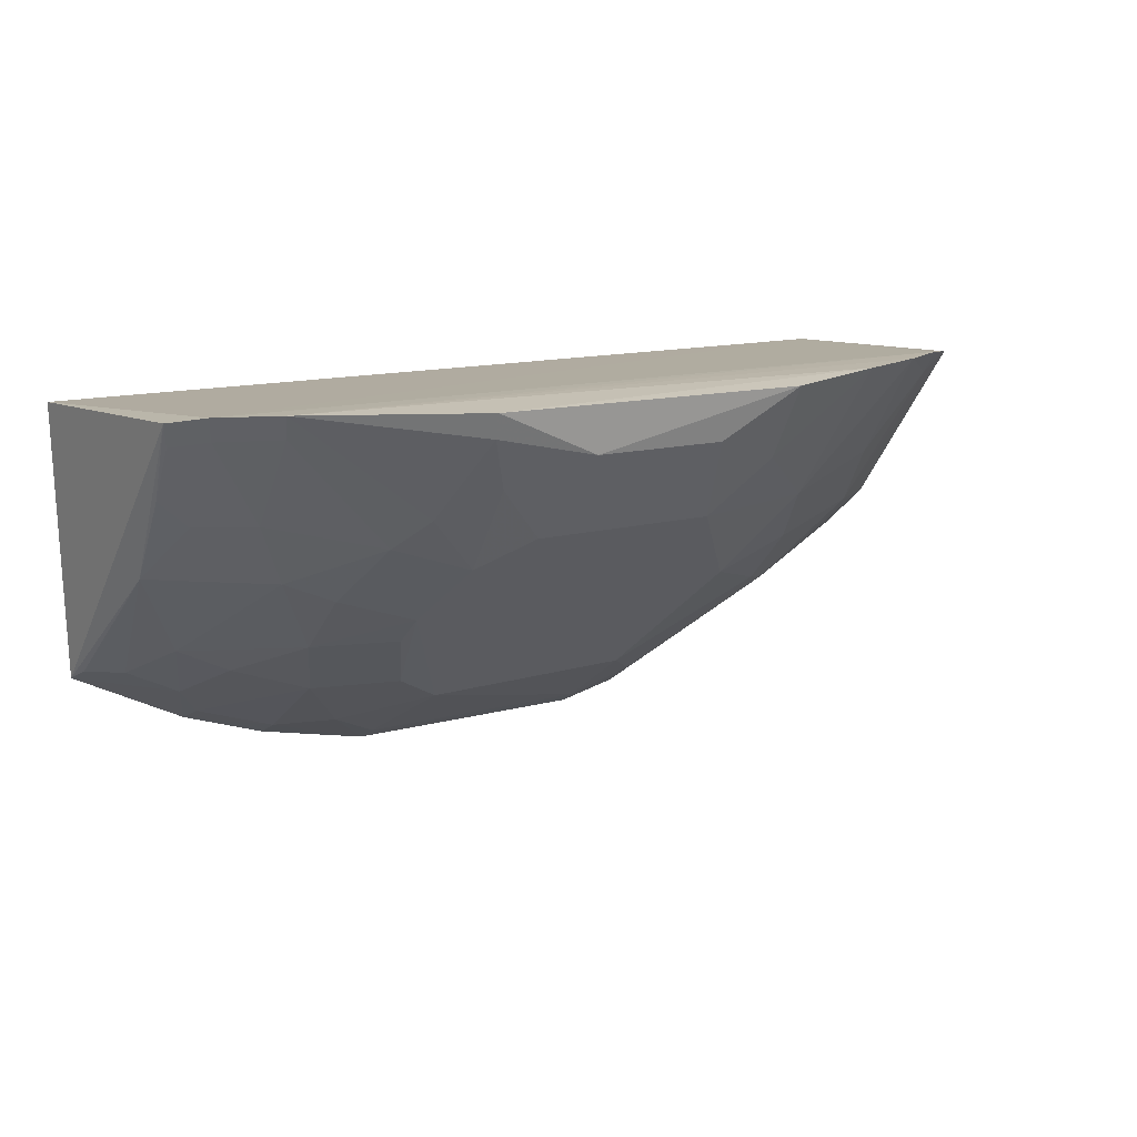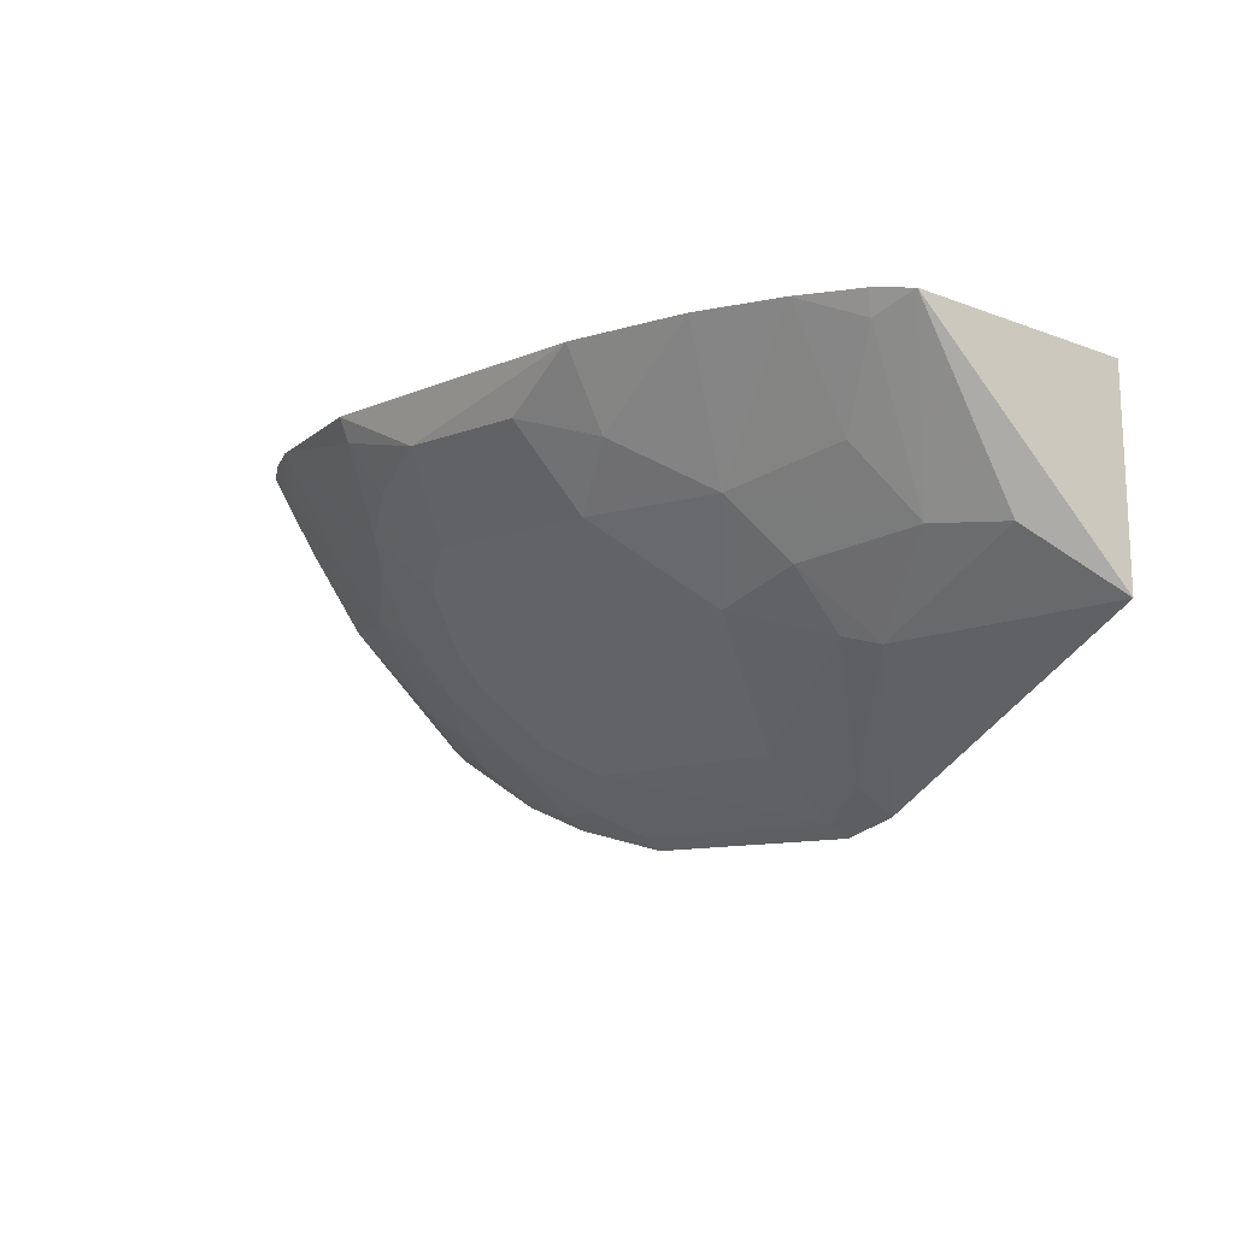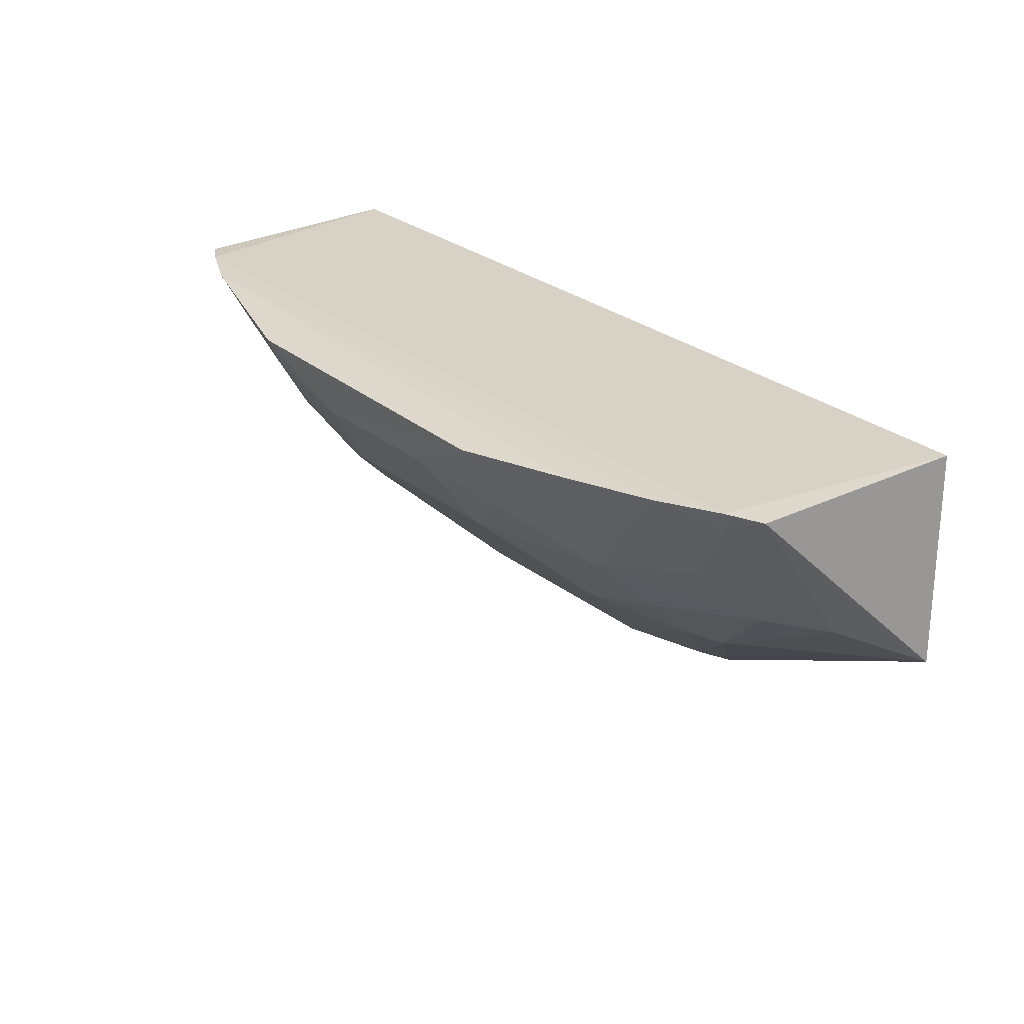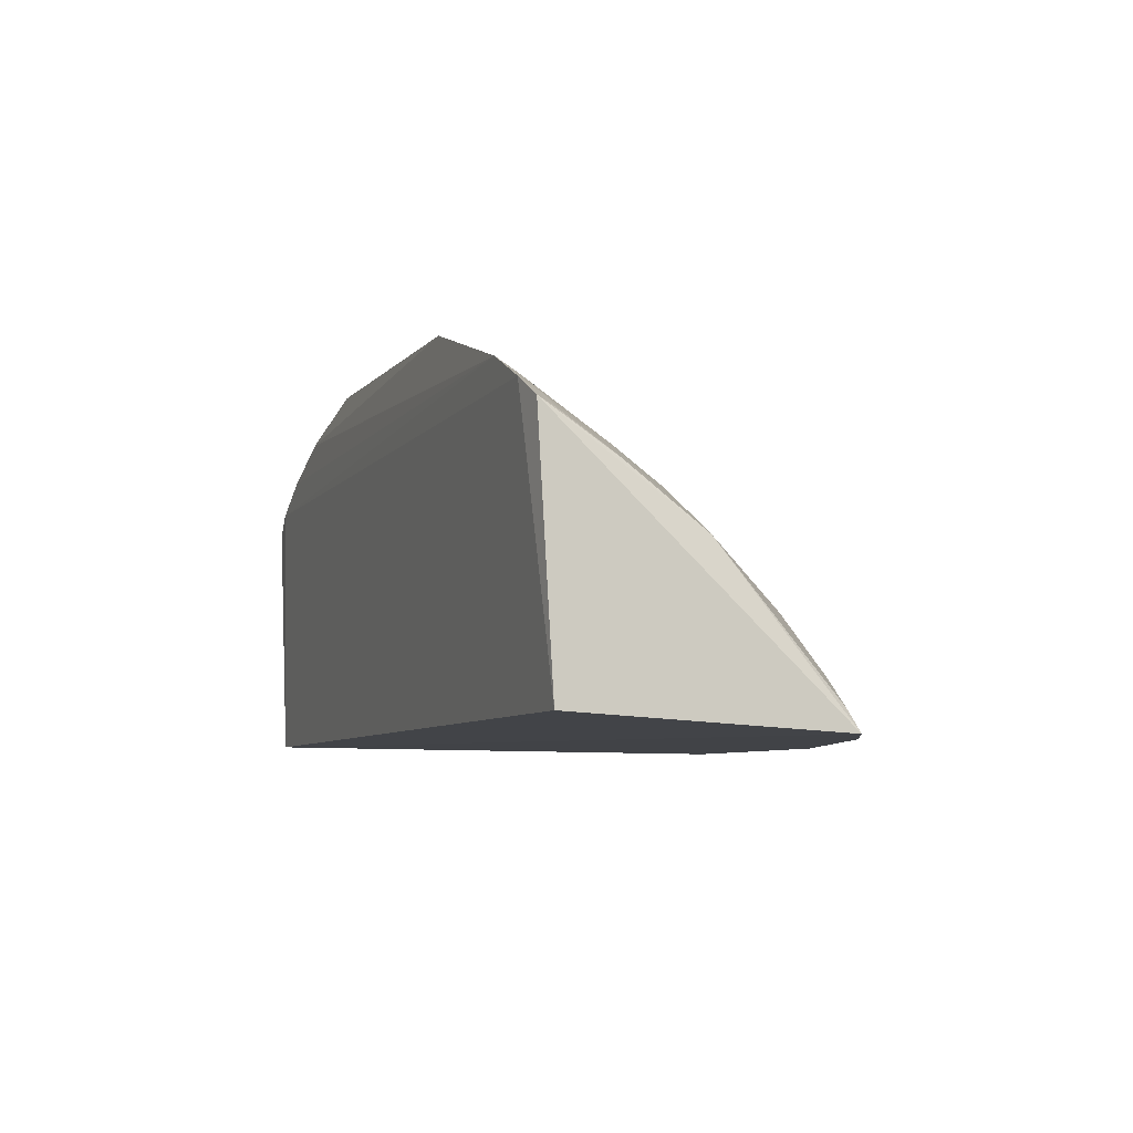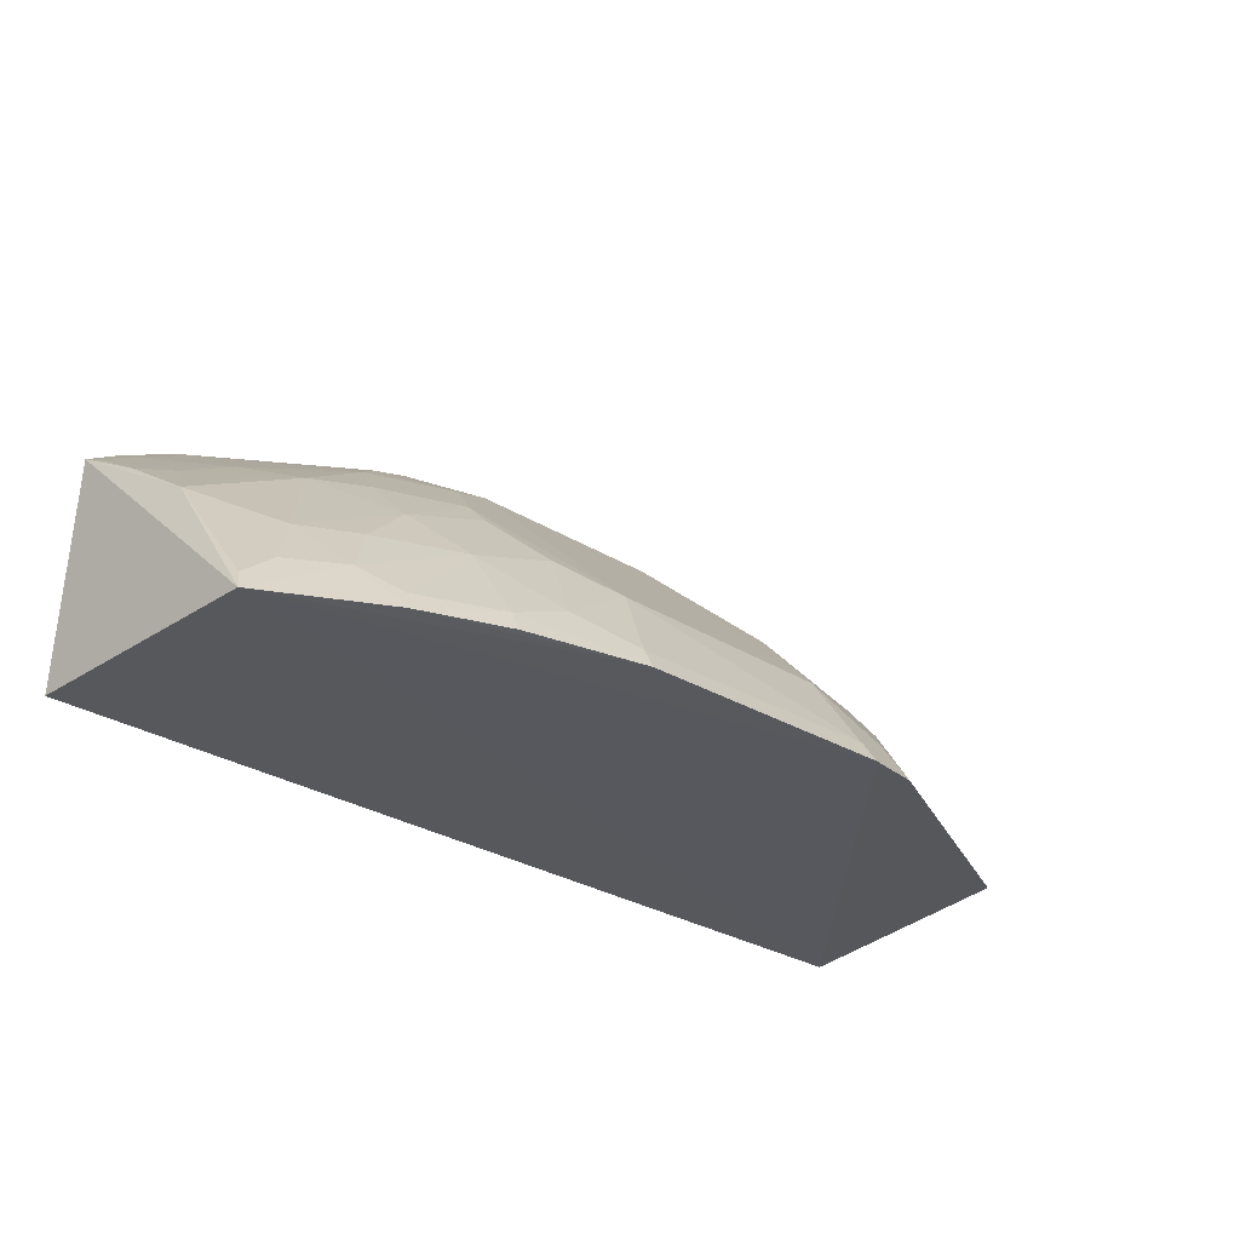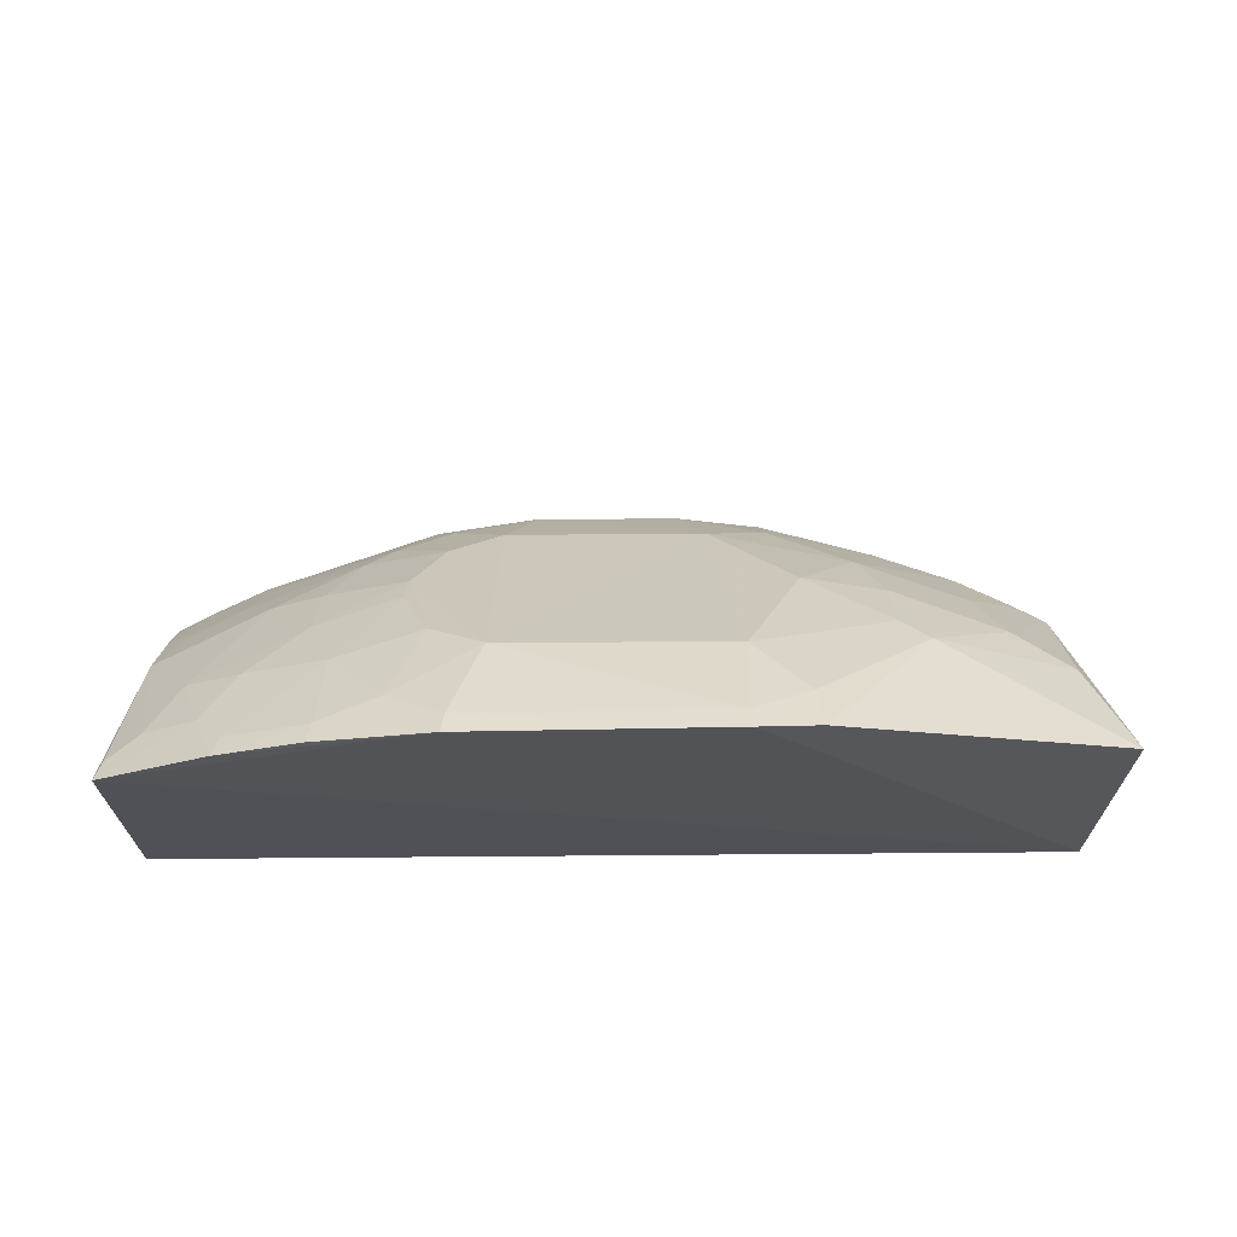
<metadata>
{"format":"obj","ext":"obj","renderer":"f3d","projection":"perspective","resolution":1024,"background":"white","views":[{"elev":12.9,"azim":146.2,"up":"+Z"},{"elev":-9.7,"azim":-132.2,"up":"+Z"},{"elev":29.1,"azim":-130.9,"up":"+Z"},{"elev":-6.9,"azim":69.4,"up":"+Y"},{"elev":-30.4,"azim":138.8,"up":"+Y"},{"elev":-23.4,"azim":-178.5,"up":"+Y"}]}
</metadata>
<code>
v 0.03291 0.06047 0.04223
v 0.03631 0.0391 0.04098
v 0.03527 0.038 0.01928
v -0.01034 0.03805 0.01003
v -0.03636 0.0391 0.04098
v 0.01442 0.05531 0.02459
v 0.03548 0.0588 0.04185
v 0.01019 0.03792 0.01013
v -0.02164 0.06518 0.04214
v 0.02535 0.05505 0.02875
v 0.01902 0.04631 0.01784
v 0.007823 0.04647 0.01548
v -0.0329 0.06041 0.04218
v 0.005788 0.06684 0.03803
v 0.0348 0.0553 0.03592
v 0.02617 0.03803 0.0146
v 0.03005 0.04629 0.02251
v 0.02124 0.05079 0.02248
v 0.01003 0.03966 0.01114
v 0.01219 0.04862 0.0179
v 0.02834 0.06273 0.04227
v -0.0214 0.05081 0.02247
v 0.01671 0.06204 0.03363
v 0.03247 0.0596 0.0404
v 0.03442 0.0507 0.02947
v 0.02804 0.04191 0.01799
v 0.02112 0.05524 0.0269
v -0.01005 0.03967 0.01099
v 0.01919 0.03981 0.01321
v 0.01451 0.04182 0.01338
v 0.01458 0.05311 0.0225
v -0.02829 0.06275 0.04218
v 0.01439 0.06719 0.04183
v -0.0384 0.04133 0.02398
v -0.007764 0.06211 0.03123
v 0.007961 0.06225 0.03133
v 0.01895 0.05974 0.0314
v 0.03499 0.05795 0.04004
v 0.02802 0.05733 0.0337
v 0.03484 0.03965 0.02012
v 0.02568 0.04627 0.02032
v -0.01509 0.03859 0.01131
v 0.0194 0.03807 0.01225
v 0.02577 0.03968 0.01548
v -0.03029 0.05243 0.02863
v -0.01232 0.06766 0.04174
v 0.01239 0.06458 0.03579
v 0.01417 0.06648 0.03987
v -0.0355 0.05882 0.04188
v -0.01022 0.04641 0.01565
v 0.02795 0.06182 0.04046
v 0.01214 0.0598 0.02902
v 0.03233 0.05508 0.03374
v 0.03232 0.04172 0.02012
v -0.02371 0.04913 0.02183
v -0.0281 0.05735 0.0338
v -0.01902 0.05967 0.03145
v -0.005566 0.06671 0.03794
v -0.03514 0.04923 0.02849
v -0.0145 0.05528 0.02462
v -0.0146 0.0419 0.01332
v -0.02122 0.05517 0.02689
v -0.0324 0.05967 0.04044
v -0.01238 0.06433 0.03575
f 5 2 1
f 5 3 2
f 5 4 3
f 7 1 2
f 7 2 3
f 8 3 4
f 13 5 1
f 16 3 8
f 18 10 17
f 19 8 4
f 20 12 6
f 21 13 1
f 24 1 7
f 24 21 1
f 25 15 7
f 25 7 3
f 25 17 10
f 26 3 16
f 27 18 6
f 27 10 18
f 28 19 4
f 28 12 19
f 30 19 12
f 30 12 20
f 30 20 11
f 30 11 29
f 30 29 8
f 30 8 19
f 31 18 11
f 31 11 20
f 31 20 6
f 31 6 18
f 32 21 9
f 32 13 21
f 33 9 21
f 36 35 14
f 36 6 12
f 36 12 35
f 37 10 27
f 38 24 7
f 38 7 15
f 38 15 24
f 39 24 15
f 39 10 37
f 40 25 3
f 40 3 26
f 41 18 17
f 41 17 26
f 41 26 11
f 41 11 18
f 42 28 4
f 42 4 5
f 42 5 34
f 43 29 16
f 43 16 8
f 43 8 29
f 44 26 16
f 44 16 29
f 44 29 11
f 44 11 26
f 46 33 14
f 46 9 33
f 47 36 14
f 48 33 21
f 48 21 23
f 48 23 47
f 48 47 14
f 48 14 33
f 49 34 5
f 49 5 13
f 50 35 12
f 50 12 28
f 51 37 23
f 51 23 21
f 51 39 37
f 51 21 24
f 51 24 39
f 52 23 37
f 52 47 23
f 52 36 47
f 52 6 36
f 52 37 27
f 52 27 6
f 53 25 10
f 53 10 39
f 53 39 15
f 53 15 25
f 54 17 25
f 54 25 40
f 54 40 26
f 54 26 17
f 55 42 34
f 57 45 56
f 57 56 32
f 57 32 9
f 58 46 14
f 58 14 35
f 59 49 45
f 59 34 49
f 59 55 34
f 59 45 55
f 60 50 22
f 60 35 50
f 60 57 35
f 61 50 28
f 61 28 42
f 61 42 55
f 61 55 22
f 61 22 50
f 62 55 45
f 62 22 55
f 62 45 57
f 62 60 22
f 62 57 60
f 63 13 32
f 63 32 56
f 63 49 13
f 63 56 45
f 63 45 49
f 64 35 57
f 64 58 35
f 64 46 58
f 64 57 9
f 64 9 46

</code>
